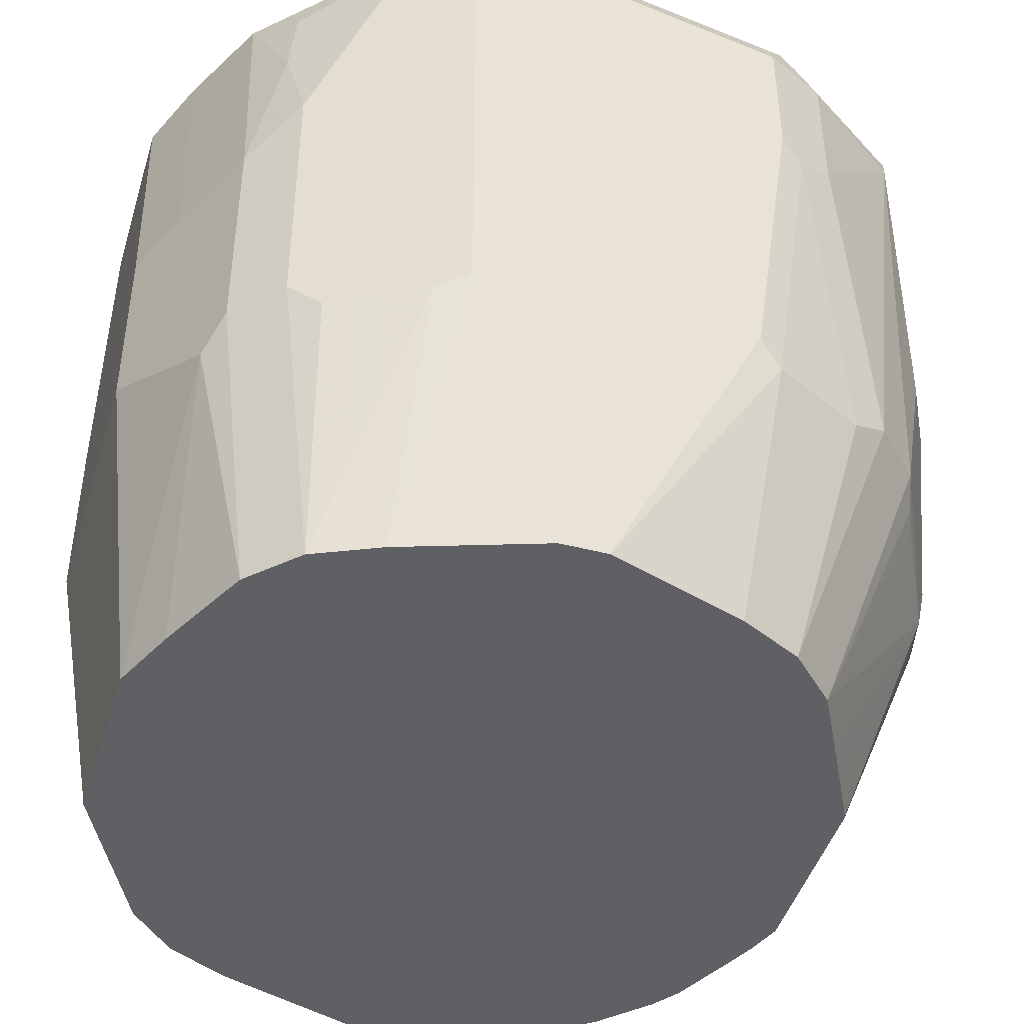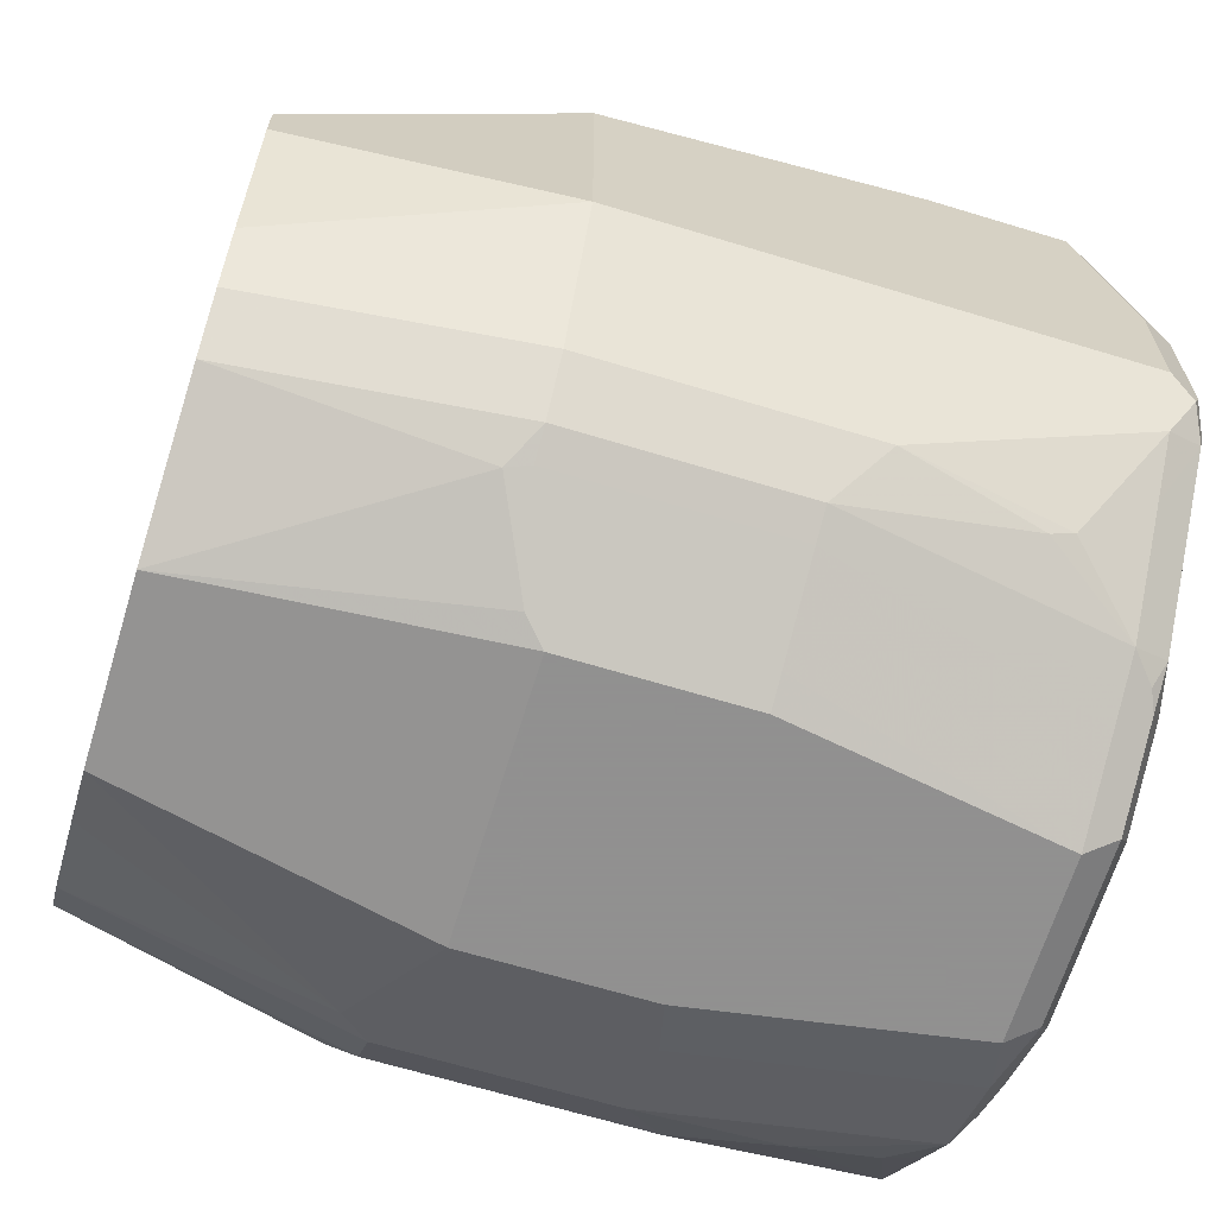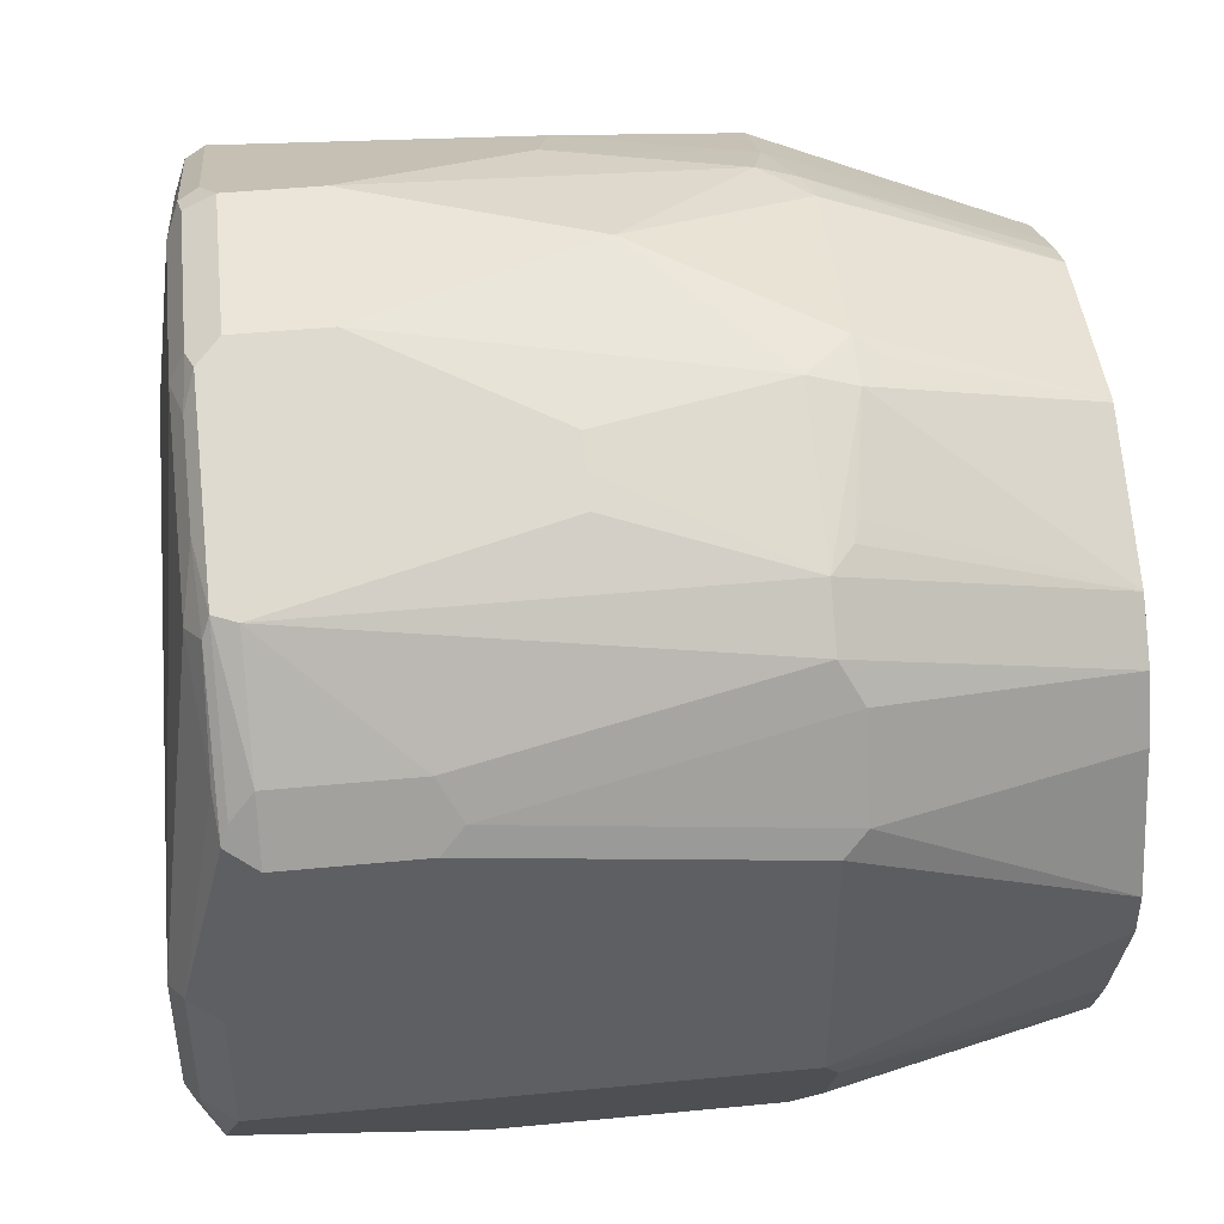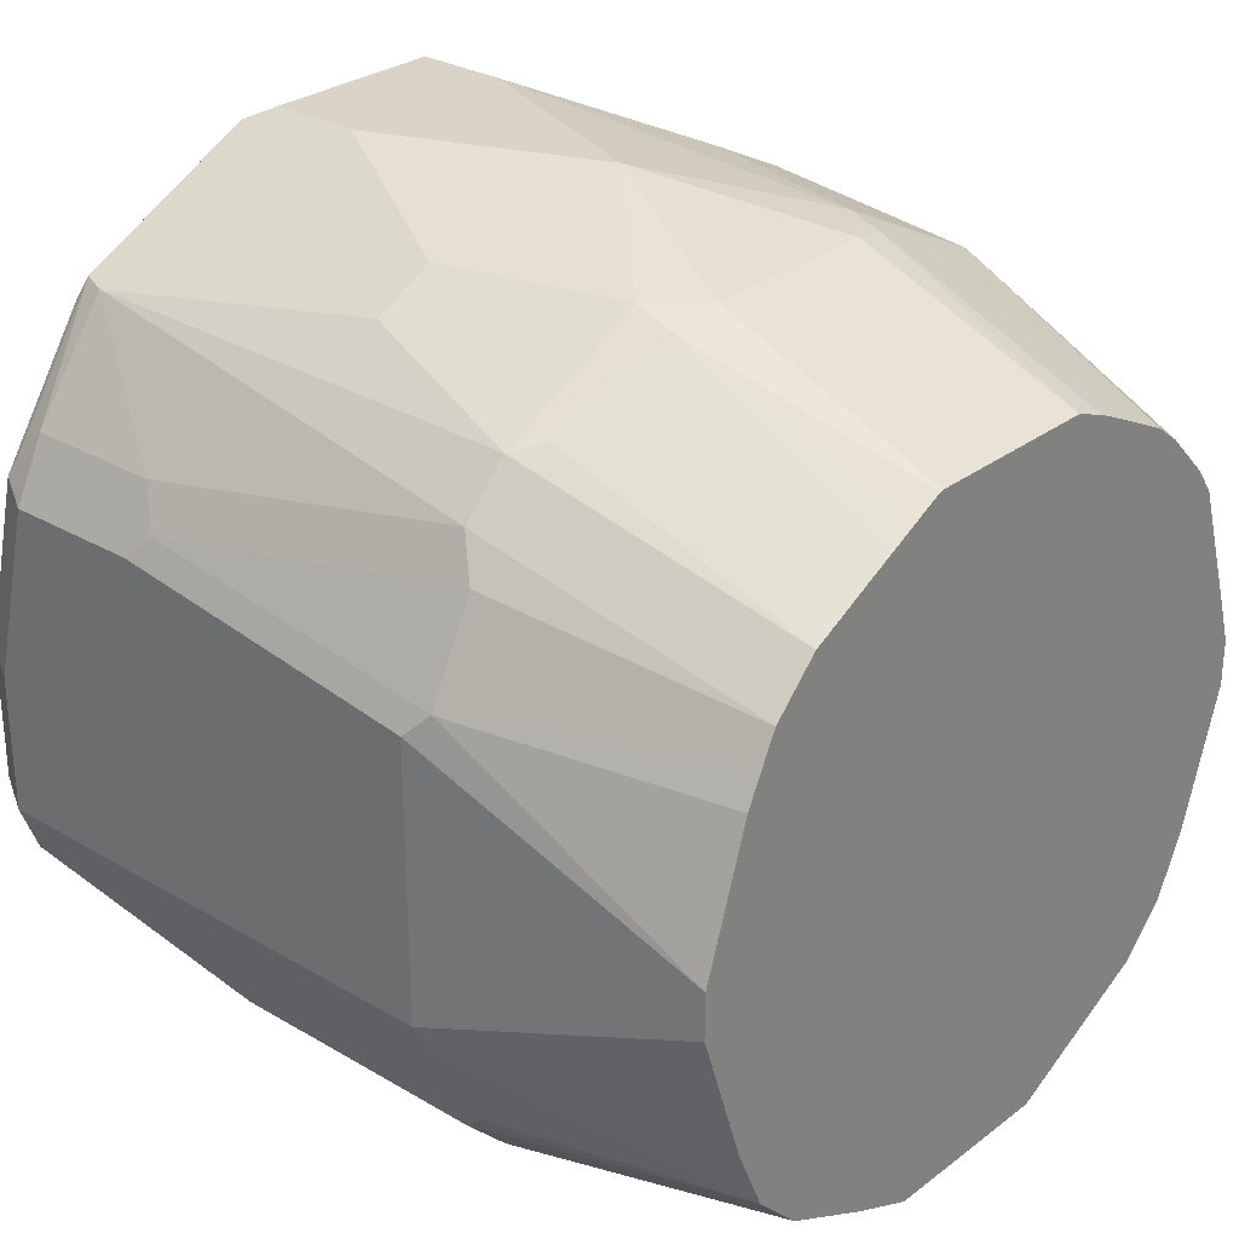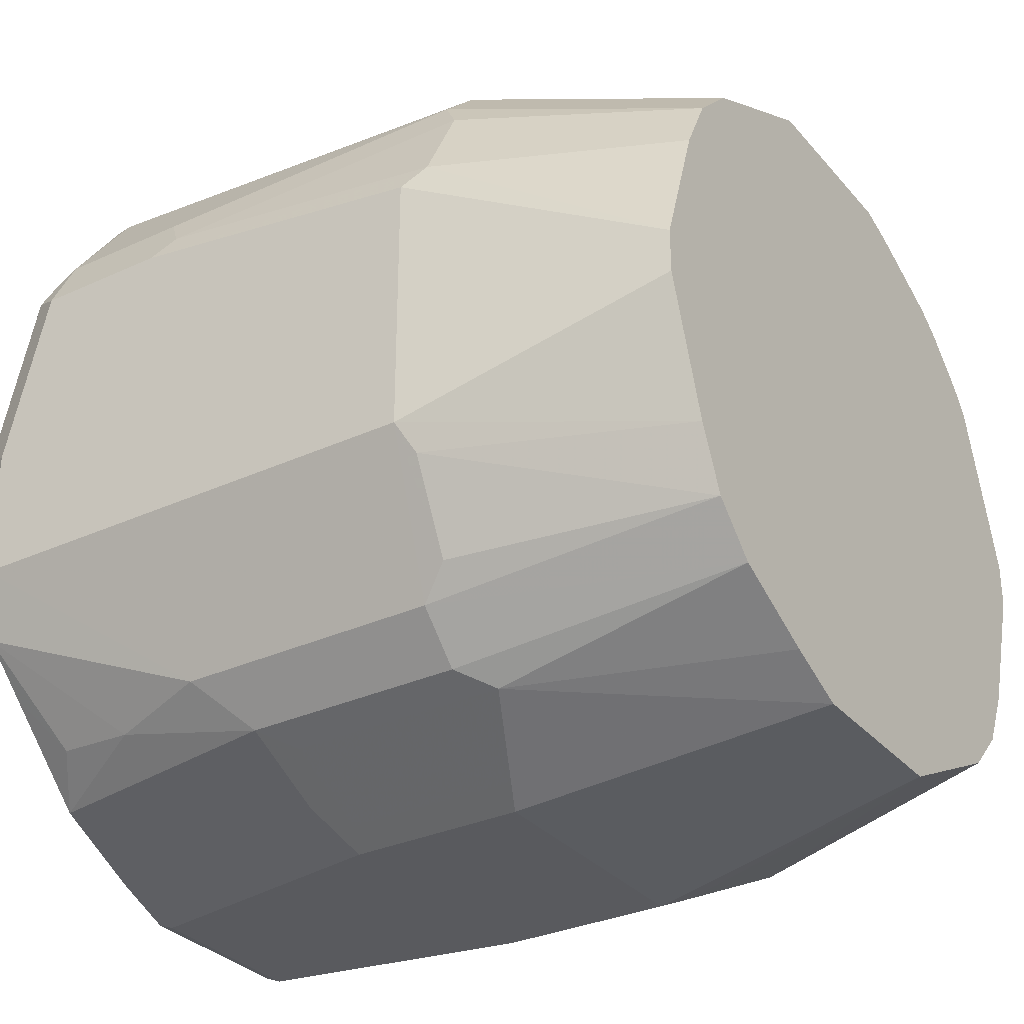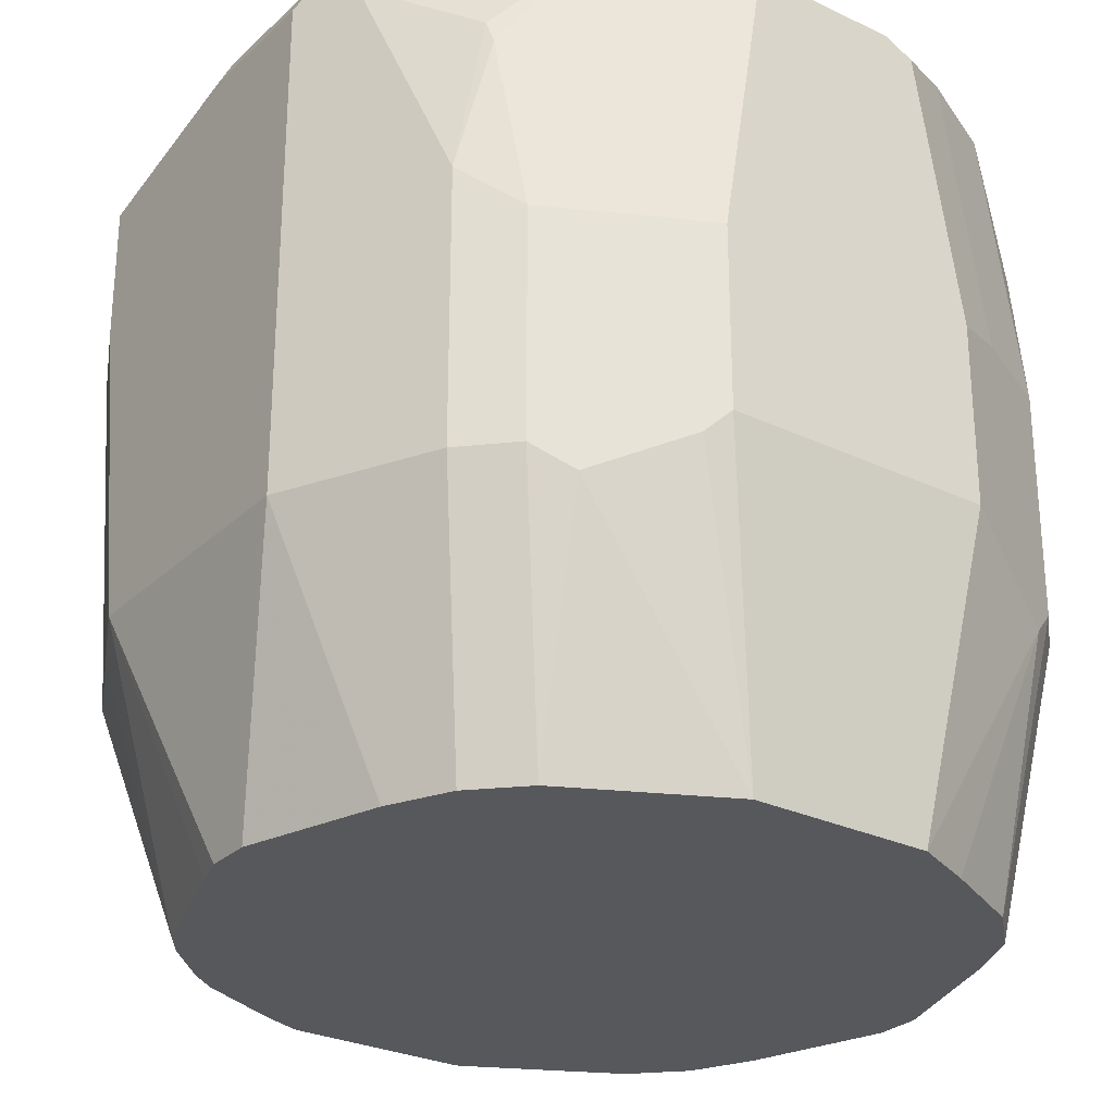
<metadata>
{"format":"obj","ext":"obj","renderer":"f3d","projection":"perspective","resolution":1024,"background":"white","views":[{"elev":-45.2,"azim":73.4,"up":"+Z"},{"elev":-65.8,"azim":-107.0,"up":"+Y"},{"elev":45.1,"azim":83.6,"up":"+Y"},{"elev":28.5,"azim":131.5,"up":"+Y"},{"elev":-31.4,"azim":123.1,"up":"+Y"},{"elev":-27.9,"azim":-35.9,"up":"+Z"}]}
</metadata>
<code>
v 0.1706 0.0569 0.853
v 0.1706 0.0569 0.6445
v 0.1706 0.1138 0.853
v 0.1642 0.06321 0.8656
v 0.1611 0.04741 0.8624
v 0.1579 0.03162 0.8593
v 0.139 -0.006312 0.7645
v 0.139 -0.006312 0.6508
v 0.1453 0.006344 0.6382
v 0.1642 0.04424 0.6382
v 0.1327 0.03793 0.5321
v 0.1516 0.09479 0.5321
v 0.1706 0.1706 0.6445
v 0.1706 0.1895 0.834
v 0.1642 0.1959 0.8466
v 0.1642 0.1201 0.8656
v 0.1516 0.0569 0.8719
v 0.1485 0.0411 0.8688
v 0.139 0.01265 0.8593
v 0.1232 -0.00945 0.8435
v 0.1263 -0.01262 0.8087
v 0.12 -0.02524 0.7455
v 0.12 -0.02524 0.6508
v 0.1021 -0.007299 0.5321
v 0.121 0.01167 0.5321
v 0.1516 0.1138 0.5321
v 0.1659 0.1801 0.635
v 0.1706 0.1895 0.7771
v 0.1659 0.199 0.7677
v 0.1579 0.2148 0.834
v 0.1611 0.2038 0.8435
v 0.1263 0.2527 0.8466
v 0.1516 0.2108 0.8482
v 0.1516 0.1138 0.8719
v 0.1137 0.01896 0.8719
v 0.1295 0.02214 0.8688
v 0.09161 -0.0158 0.8688
v 0.12 -0.006312 0.8593
v 0.1011 -0.02524 0.8593
v 0.08212 -0.04421 0.7455
v 0.1074 -0.03159 0.7329
v 0.1074 -0.03159 0.6382
v 0.06416 -0.02627 0.5321
v 0.1327 0.1706 0.5321
v 0.1268 0.1823 0.5321
v 0.1469 0.218 0.635
v 0.139 0.2338 0.6445
v 0.1579 0.2148 0.7771
v 0.1263 0.259 0.834
v 0.1232 0.2606 0.8435
v 0.09475 0.2677 0.8482
v 0.1137 0.2464 0.853
v -0.1516 0.1138 0.8719
v 0.03791 0.2843 0.853
v 0.07581 -0.01893 0.8719
v 0.03791 -0.0379 0.8719
v 0.0695 -0.03159 0.8656
v 0.0853 -0.02842 0.8624
v 0.06315 -0.04421 0.8593
v 0.03791 -0.05683 0.853
v 0.05684 -0.05683 0.7392
v 0.0695 -0.05052 0.7329
v 0.0695 -0.05052 0.6571
v 0.03791 -0.0379 0.5321
v 0.12 0.1959 0.5321
v 0.12 0.2527 0.6445
v 0.1011 0.2717 0.7203
v 0.08844 0.278 0.7203
v 0.08844 0.278 0.834
v 0.07581 0.2843 0.834
v 0.04736 0.2985 0.8435
v 0.05684 0.2867 0.8482
v -0.03791 0.2843 0.853
v -0.1137 0.2464 0.853
v -0.1232 0.2559 0.8482
v -0.1611 0.1232 0.8672
v -0.1642 0.1138 0.8656
v -0.1516 0.0569 0.8719
v 0.03791 0.2969 0.8466
v -0.03791 -0.0379 0.8719
v 0.03156 -0.05052 0.8656
v 0.04736 -0.04738 0.8624
v -0.03791 -0.05683 0.853
v 0.05684 -0.05683 0.6634
v -0.03791 -0.0379 0.5321
v 0.1011 0.2148 0.5321
v 0.109 0.2559 0.635
v 0.05921 0.2796 0.6255
v 0.0695 0.278 0.6445
v 0.07581 0.2843 0.7203
v 0.03791 0.3032 0.834
v -0.03791 0.3032 0.834
v -0.03791 0.2969 0.8466
v -0.04736 0.2938 0.8482
v -0.0853 0.2748 0.8482
v -0.1263 0.259 0.8403
v -0.1611 0.199 0.8482
v -0.1642 0.1895 0.8466
v -0.1706 0.1138 0.853
v -0.1659 0.04741 0.8624
v -0.1642 0.0569 0.8656
v -0.154 0.03793 0.8672
v -0.1137 0.01896 0.8719
v -0.04422 -0.05052 0.8656
v -0.07581 -0.01893 0.8719
v -0.08212 -0.03159 0.8656
v -0.0695 -0.05052 0.7392
v -0.05684 -0.05683 0.7392
v -0.0521 -0.04738 0.8624
v -0.07581 -0.0379 0.853
v -0.05684 -0.05683 0.6634
v -0.06633 -0.05211 0.654
v -0.1042 -0.03314 0.635
v -0.05053 -0.03159 0.5321
v 0.07564 0.2278 0.5321
v 0.1011 0.259 0.6318
v 0.04422 0.278 0.6129
v 0.03791 0.2843 0.6255
v 0.05684 0.2843 0.6445
v 0.06295 0.2342 0.5321
v 0.05113 0.2402 0.5321
v 0.03941 0.2461 0.5321
v 0.03791 0.3032 0.7961
v -0.05053 0.2969 0.8403
v -0.03791 0.3032 0.7961
v -0.07581 0.2843 0.834
v -0.08844 0.278 0.8403
v -0.1579 0.2148 0.8277
v -0.1642 0.2022 0.8403
v -0.08844 0.278 0.7266
v -0.1011 0.2717 0.7139
v -0.12 0.2527 0.6382
v -0.139 0.2338 0.6382
v -0.1579 0.2148 0.7708
v -0.1706 0.1895 0.834
v -0.1706 0.0569 0.853
v -0.1579 0.03162 0.853
v -0.139 -0.006312 0.7582
v -0.139 0.01265 0.853
v -0.135 0.01896 0.8672
v -0.09712 -0.01893 0.8672
v -0.09001 -0.02842 0.8624
v -0.1011 -0.02524 0.853
v -0.08844 -0.03159 0.853
v -0.1074 -0.03159 0.7392
v -0.1074 -0.03159 0.6445
v -0.12 -0.02524 0.6445
v -0.1011 -0.006312 0.5321
v -0.08753 -0.01308 0.5321
v 0.03791 0.2464 0.5321
v -0.03791 0.2843 0.6255
v 0 0.3032 0.7013
v -0.05684 0.2843 0.6445
v -0.07581 0.2843 0.7203
v -0.08212 0.2717 0.6382
v -0.09017 0.2229 0.5321
v -0.1011 0.2148 0.5321
v -0.12 0.1959 0.5321
v -0.1281 0.1849 0.5321
v -0.1579 0.1959 0.6382
v -0.1706 0.1895 0.7771
v -0.1706 0.0569 0.6445
v -0.1279 -0.00945 0.8245
v -0.139 -0.006312 0.6445
v -0.12 -0.02524 0.7392
v -0.1263 -0.01262 0.815
v -0.12 -0.006312 0.853
v -0.12 0.01265 0.5321
v -0.03791 0.2464 0.5321
v -0.0537 0.2811 0.6287
v -0.06469 0.2353 0.5321
v -0.147 0.1281 0.5321
v -0.1706 0.1706 0.6445
v -0.1516 0.09479 0.5321
v -0.1327 0.03793 0.5321
v -0.1322 0.03701 0.5321
v -0.1642 0.05055 0.6318
v -0.1611 0.04265 0.635
v -0.1453 0.01265 0.6318
v -0.1259 0.02439 0.5321
v -0.05177 0.2413 0.5321
v -0.1516 0.1138 0.5321
f 1 2 13
f 92 127 124
f 92 126 127
f 92 154 126
f 92 125 154
f 92 94 93
f 92 124 94
f 91 125 92
f 91 152 125
f 94 124 127
f 91 123 152
f 89 119 90
f 88 122 117
f 88 121 122
f 88 120 121
f 88 115 120
f 88 119 89
f 88 118 119
f 88 117 118
f 90 119 123
f 94 127 95
f 96 128 129
f 96 127 130
f 102 167 140
f 102 139 167
f 102 137 139
f 100 138 137
f 100 136 138
f 100 102 101
f 100 137 102
f 99 162 136
f 99 173 162
f 99 161 173
f 99 135 161
f 99 136 100
f 97 135 98
f 97 129 135
f 96 134 128
f 96 133 134
f 96 132 133
f 96 131 132
f 96 130 131
f 87 116 88
f 102 140 103
f 86 116 87
f 86 115 88
f 73 75 74
f 73 95 75
f 73 94 95
f 73 93 94
f 71 79 72
f 71 93 79
f 71 92 93
f 71 91 92
f 75 95 127
f 70 91 71
f 70 90 123
f 68 70 69
f 68 90 70
f 68 89 90
f 66 86 87
f 66 68 67
f 66 89 68
f 66 88 89
f 70 123 91
f 75 127 96
f 75 96 129
f 75 129 97
f 85 113 114
f 85 112 113
f 85 111 112
f 83 145 107
f 83 110 145
f 83 109 110
f 83 104 109
f 83 107 108
f 80 106 104
f 80 105 106
f 78 102 103
f 78 101 102
f 77 100 101
f 77 99 100
f 77 135 99
f 77 98 135
f 77 97 98
f 76 97 77
f 75 97 76
f 86 88 116
f 103 140 141
f 103 141 105
f 104 106 109
f 151 169 170
f 151 153 152
f 151 170 153
f 148 164 168
f 147 164 148
f 145 147 146
f 145 165 147
f 143 166 165
f 153 170 155
f 143 163 166
f 143 145 144
f 143 165 145
f 141 143 142
f 141 167 143
f 140 167 141
f 139 163 167
f 138 166 163
f 138 165 166
f 143 167 163
f 153 155 154
f 155 170 171
f 155 171 156
f 176 179 178
f 176 180 179
f 176 178 177
f 172 182 173
f 170 181 171
f 169 181 170
f 168 179 180
f 164 179 168
f 164 178 179
f 162 182 174
f 162 173 182
f 162 178 164
f 162 177 178
f 162 176 177
f 162 175 176
f 162 174 175
f 160 173 161
f 159 173 160
f 159 172 173
f 138 147 165
f 138 164 147
f 137 163 139
f 137 138 163
f 118 150 169
f 117 150 118
f 117 122 150
f 113 149 114
f 113 148 149
f 113 147 148
f 113 146 147
f 112 146 113
f 112 145 146
f 110 144 145
f 108 112 111
f 107 145 112
f 107 112 108
f 106 110 109
f 106 144 110
f 106 143 144
f 106 142 143
f 106 141 142
f 105 141 106
f 118 169 151
f 66 87 88
f 118 151 152
f 119 152 123
f 136 164 138
f 136 162 164
f 134 160 161
f 133 160 134
f 133 159 160
f 133 158 159
f 132 158 133
f 132 156 157
f 132 155 156
f 131 155 132
f 131 154 155
f 130 154 131
f 128 135 129
f 128 161 135
f 128 134 161
f 126 130 127
f 126 154 130
f 125 153 154
f 125 152 153
f 118 152 119
f 65 86 66
f 132 157 158
f 64 84 111
f 11 115 86
f 11 120 115
f 11 121 120
f 11 122 121
f 11 150 122
f 11 169 150
f 11 181 169
f 11 171 181
f 11 86 65
f 11 156 171
f 11 158 157
f 11 159 158
f 11 172 159
f 11 182 172
f 11 174 182
f 11 175 174
f 11 176 175
f 11 180 176
f 11 157 156
f 11 65 45
f 11 45 44
f 11 44 26
f 17 103 105
f 17 78 103
f 17 53 78
f 17 34 53
f 17 36 18
f 17 37 36
f 17 35 37
f 16 33 34
f 15 33 16
f 15 32 33
f 15 50 32
f 15 31 50
f 14 31 15
f 14 30 31
f 14 29 30
f 14 28 29
f 13 26 27
f 13 27 28
f 11 26 12
f 11 168 180
f 17 105 80
f 11 148 168
f 11 114 149
f 3 14 15
f 2 26 13
f 2 12 26
f 2 11 12
f 2 10 11
f 2 9 10
f 2 8 9
f 1 8 2
f 3 15 16
f 1 7 8
f 1 5 6
f 1 4 5
f 1 16 4
f 1 3 16
f 1 14 3
f 1 28 14
f 1 13 28
f 64 111 85
f 1 6 7
f 4 17 5
f 4 16 34
f 4 34 17
f 11 85 114
f 11 64 85
f 11 43 64
f 11 24 43
f 11 25 24
f 10 25 11
f 9 25 10
f 8 25 9
f 8 24 25
f 8 23 24
f 7 23 8
f 7 22 23
f 7 21 22
f 6 21 7
f 6 19 20
f 6 36 19
f 6 18 36
f 5 18 6
f 5 17 18
f 11 149 148
f 17 80 56
f 6 20 21
f 17 55 35
f 53 75 76
f 53 74 75
f 53 73 74
f 51 54 52
f 51 72 54
f 50 72 51
f 50 71 72
f 50 70 71
f 50 69 70
f 50 68 69
f 50 67 68
f 49 67 50
f 49 66 67
f 47 65 66
f 47 49 48
f 47 66 49
f 46 65 47
f 45 65 46
f 42 64 43
f 53 76 77
f 42 63 64
f 53 77 101
f 54 72 79
f 63 84 64
f 17 56 55
f 61 63 62
f 61 84 63
f 60 84 61
f 60 111 84
f 60 108 111
f 60 83 108
f 60 104 83
f 60 81 104
f 60 82 81
f 59 82 60
f 57 59 58
f 57 82 59
f 56 82 57
f 56 104 81
f 56 80 104
f 54 93 73
f 54 79 93
f 53 101 78
f 41 63 42
f 56 81 82
f 40 62 41
f 29 46 47
f 27 29 28
f 27 46 29
f 27 45 46
f 27 44 45
f 26 44 27
f 24 42 43
f 23 42 24
f 22 42 23
f 22 40 41
f 22 59 40
f 22 39 59
f 21 39 22
f 20 39 21
f 20 38 39
f 19 38 20
f 41 62 63
f 19 37 38
f 19 36 37
f 29 47 48
f 29 48 30
f 22 41 42
f 30 49 50
f 40 59 60
f 40 60 61
f 30 48 49
f 40 61 62
f 39 58 59
f 37 39 38
f 37 58 39
f 37 56 57
f 37 55 56
f 35 55 37
f 37 57 58
f 34 54 73
f 34 52 54
f 30 50 31
f 33 52 34
f 32 50 51
f 34 73 53
f 32 52 33
f 32 51 52

</code>
